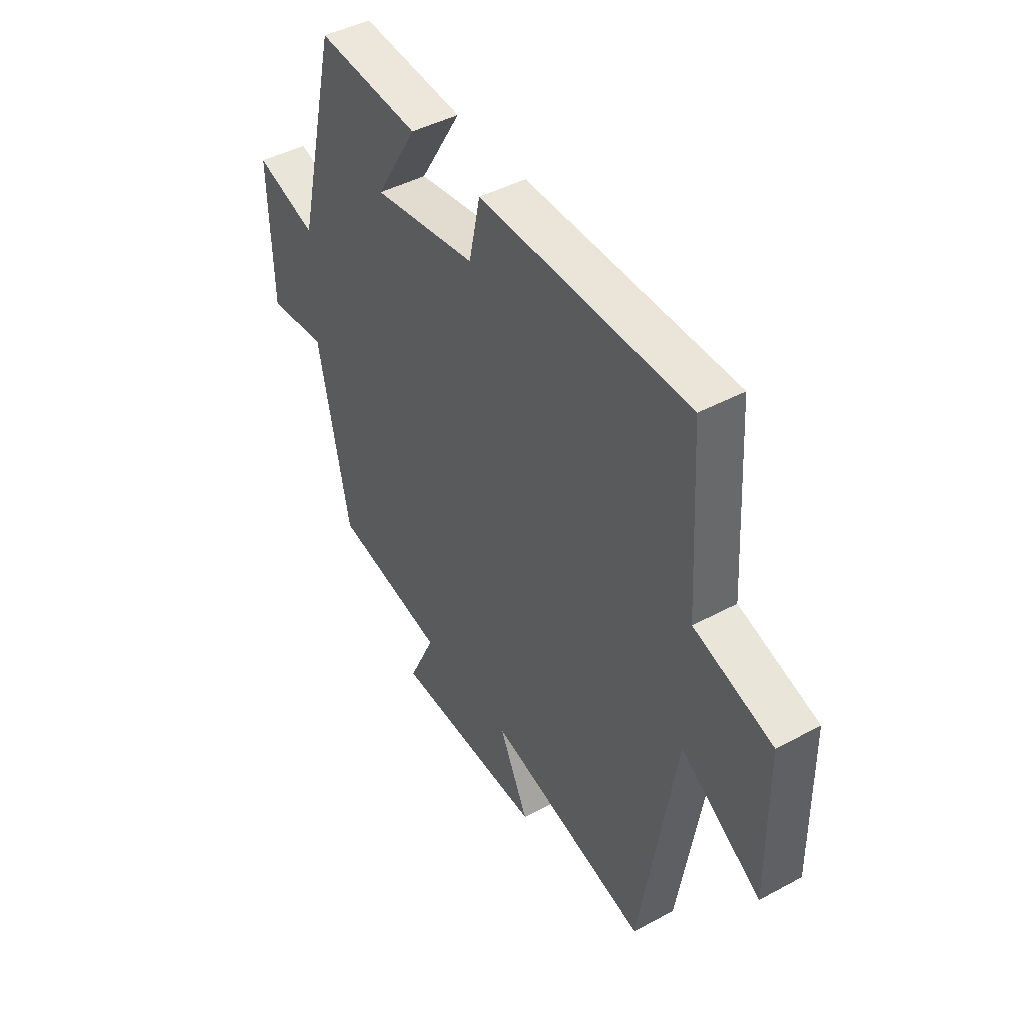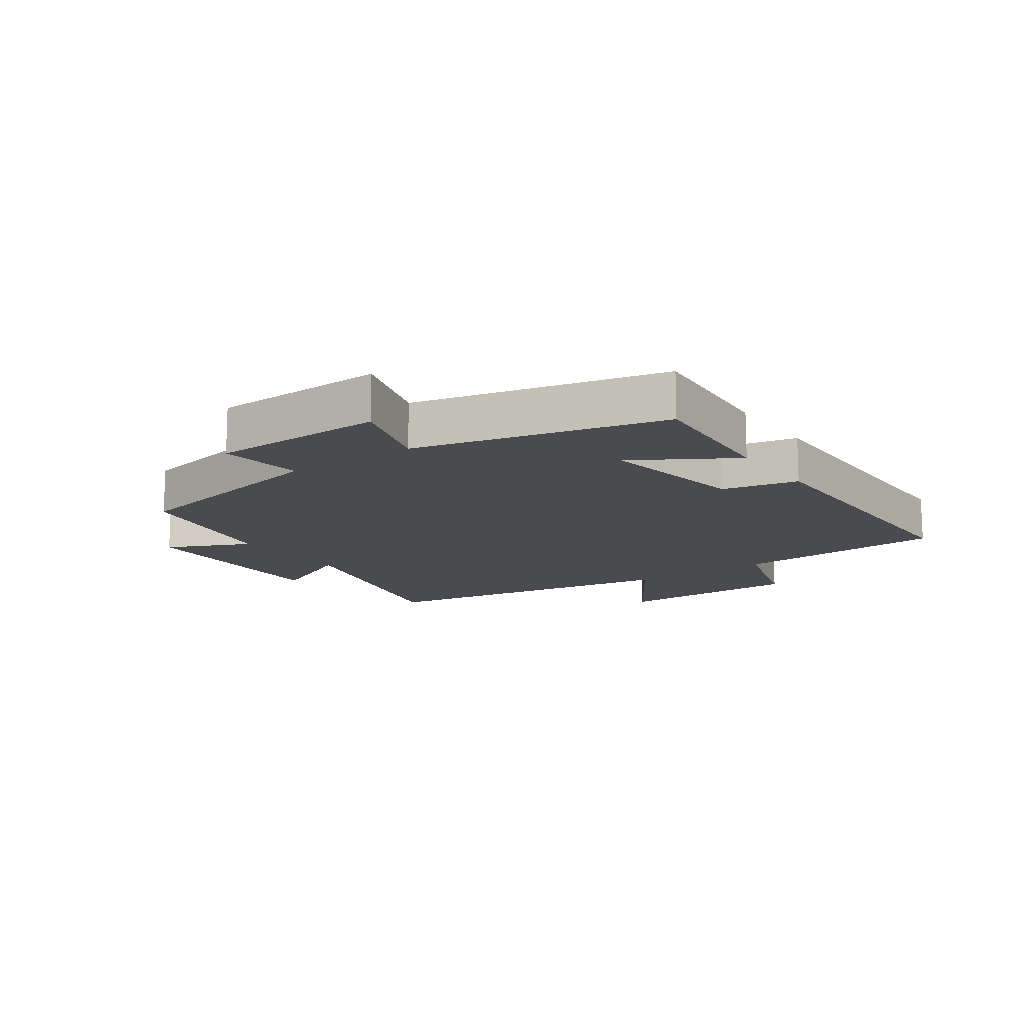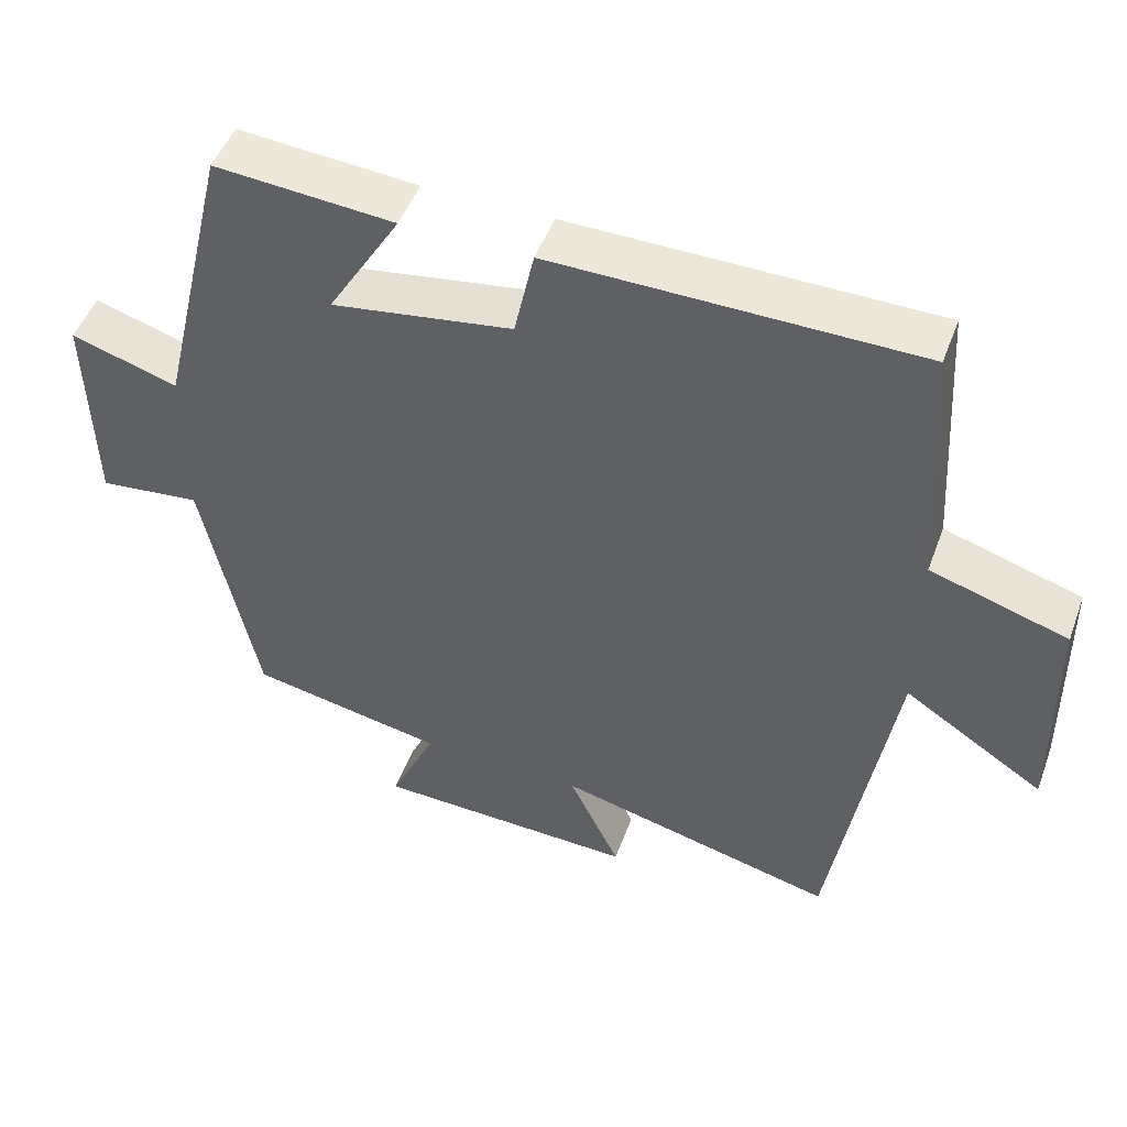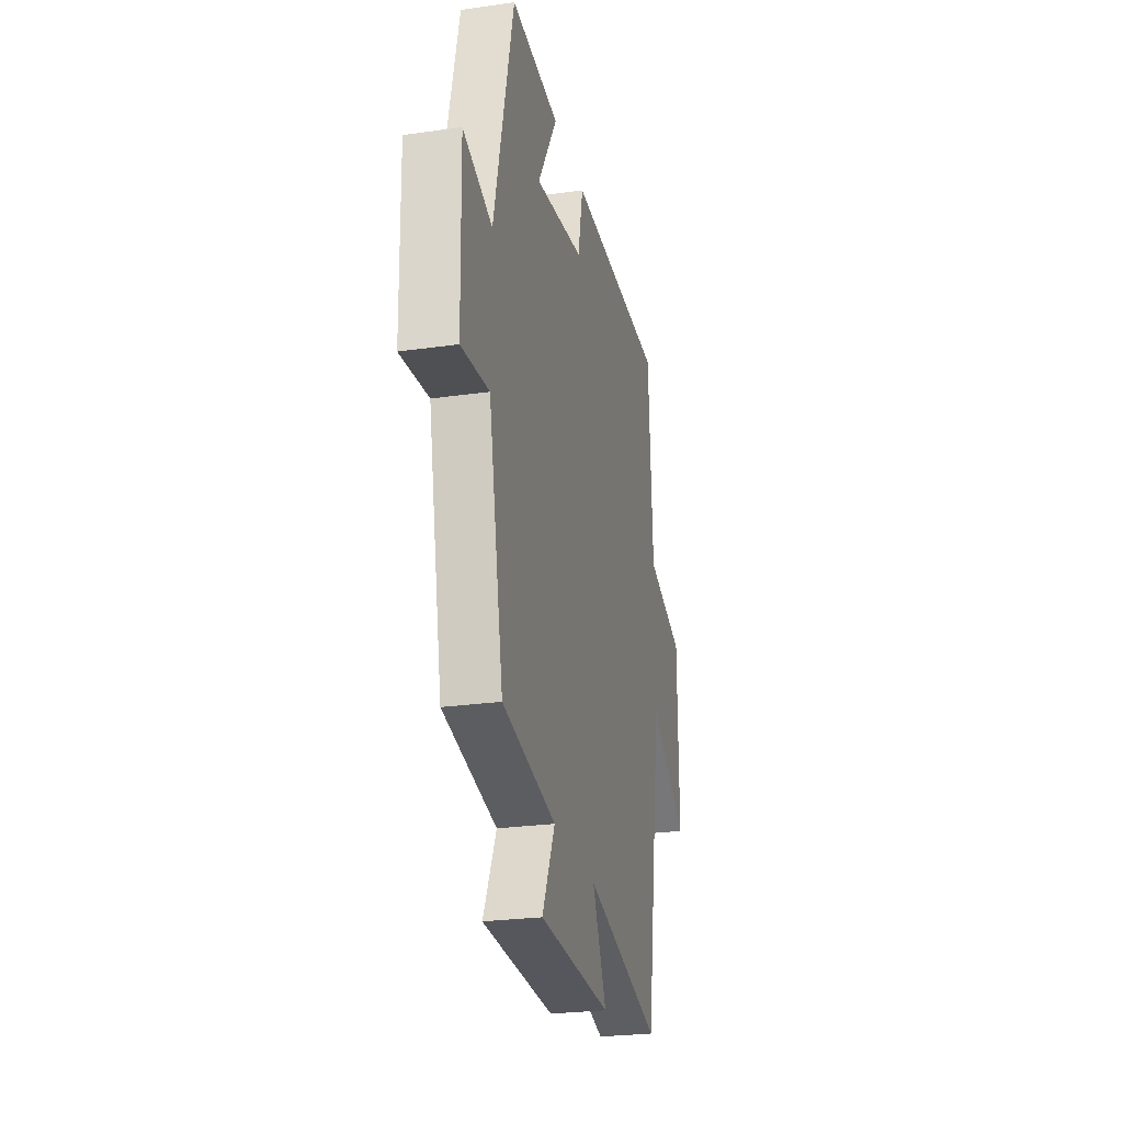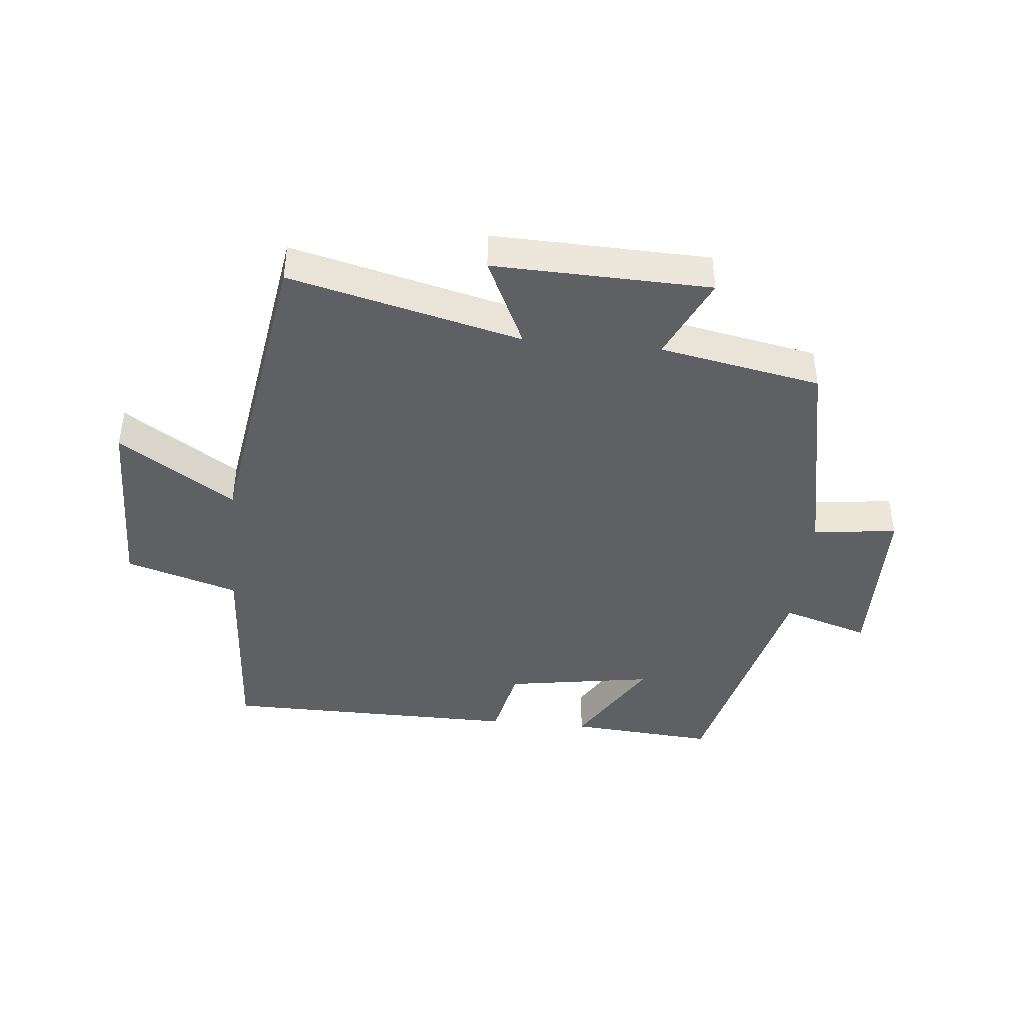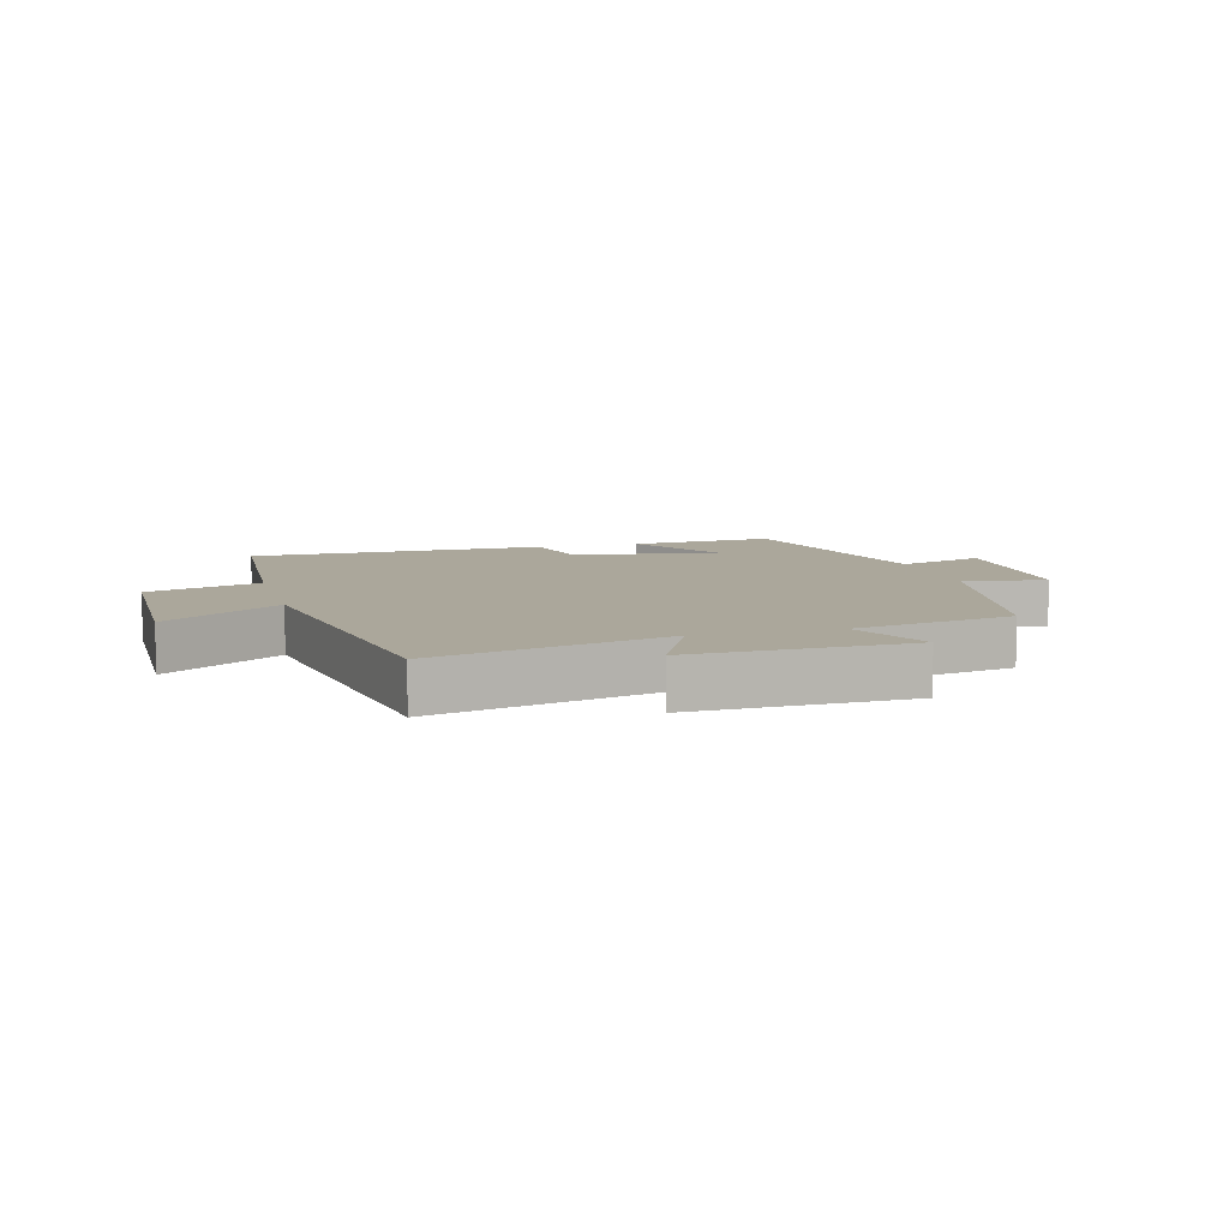
<metadata>
{"format":"obj","ext":"obj","renderer":"f3d","projection":"perspective","resolution":1024,"background":"white","views":[{"elev":44.5,"azim":57.8,"up":"+Z"},{"elev":-13.8,"azim":-54.8,"up":"+Y"},{"elev":49.2,"azim":20.1,"up":"+Z"},{"elev":-25.9,"azim":-77.3,"up":"+Z"},{"elev":-42.3,"azim":174.4,"up":"+Y"},{"elev":8.2,"azim":164.8,"up":"+Y"}]}
</metadata>
<code>
v -0.429 0.07 -0.451
v -0.5 0.07 -0.101
v -0.635 0.07 -0.117
v -0.641 0.07 0.163
v -0.5 0.07 0.119
v -0.405 0.07 0.518
v -0.169 0.07 0.5
v -0.265 0.07 0.34
v -0.027 0.07 0.378
v -0.001 0.07 0.5
v 0.479 0.07 0.496
v 0.5 0.07 0.154
v 0.681 0.07 0.098
v 0.685 0.07 -0.206
v 0.5 0.07 -0.086
v 0.42 0.07 -0.591
v 0.048 0.07 -0.5
v 0.116 0.07 -0.644
v -0.232 0.07 -0.634
v -0.17 0.07 -0.5
v -0.429 0 -0.451
v -0.5 0 -0.101
v -0.635 0 -0.117
v -0.641 0 0.163
v -0.5 0 0.119
v -0.405 0 0.518
v -0.169 0 0.5
v -0.265 0 0.34
v -0.027 0 0.378
v -0.001 0 0.5
v 0.479 0 0.496
v 0.5 0 0.154
v 0.681 0 0.098
v 0.685 0 -0.206
v 0.5 0 -0.086
v 0.42 0 -0.591
v 0.048 0 -0.5
v 0.116 0 -0.644
v -0.232 0 -0.634
v -0.17 0 -0.5
f 17 18 19 20
f 17 20 1 2
f 15 16 17 2
f 12 13 14 15
f 11 12 15
f 10 11 15
f 9 10 15
f 8 9 15 2
f 5 6 7 8
f 5 8 2 3
f 3 4 5
f 40 39 38 37
f 22 21 40 37
f 22 37 36 35
f 35 34 33 32
f 35 32 31
f 35 31 30
f 35 30 29
f 22 35 29 28
f 28 27 26 25
f 23 22 28 25
f 25 24 23
f 1 21 22 2
f 2 22 23 3
f 3 23 24 4
f 4 24 25 5
f 5 25 26 6
f 6 26 27 7
f 7 27 28 8
f 8 28 29 9
f 9 29 30 10
f 10 30 31 11
f 11 31 32 12
f 12 32 33 13
f 13 33 34 14
f 14 34 35 15
f 15 35 36 16
f 16 36 37 17
f 17 37 38 18
f 18 38 39 19
f 19 39 40 20
f 20 40 21 1

</code>
